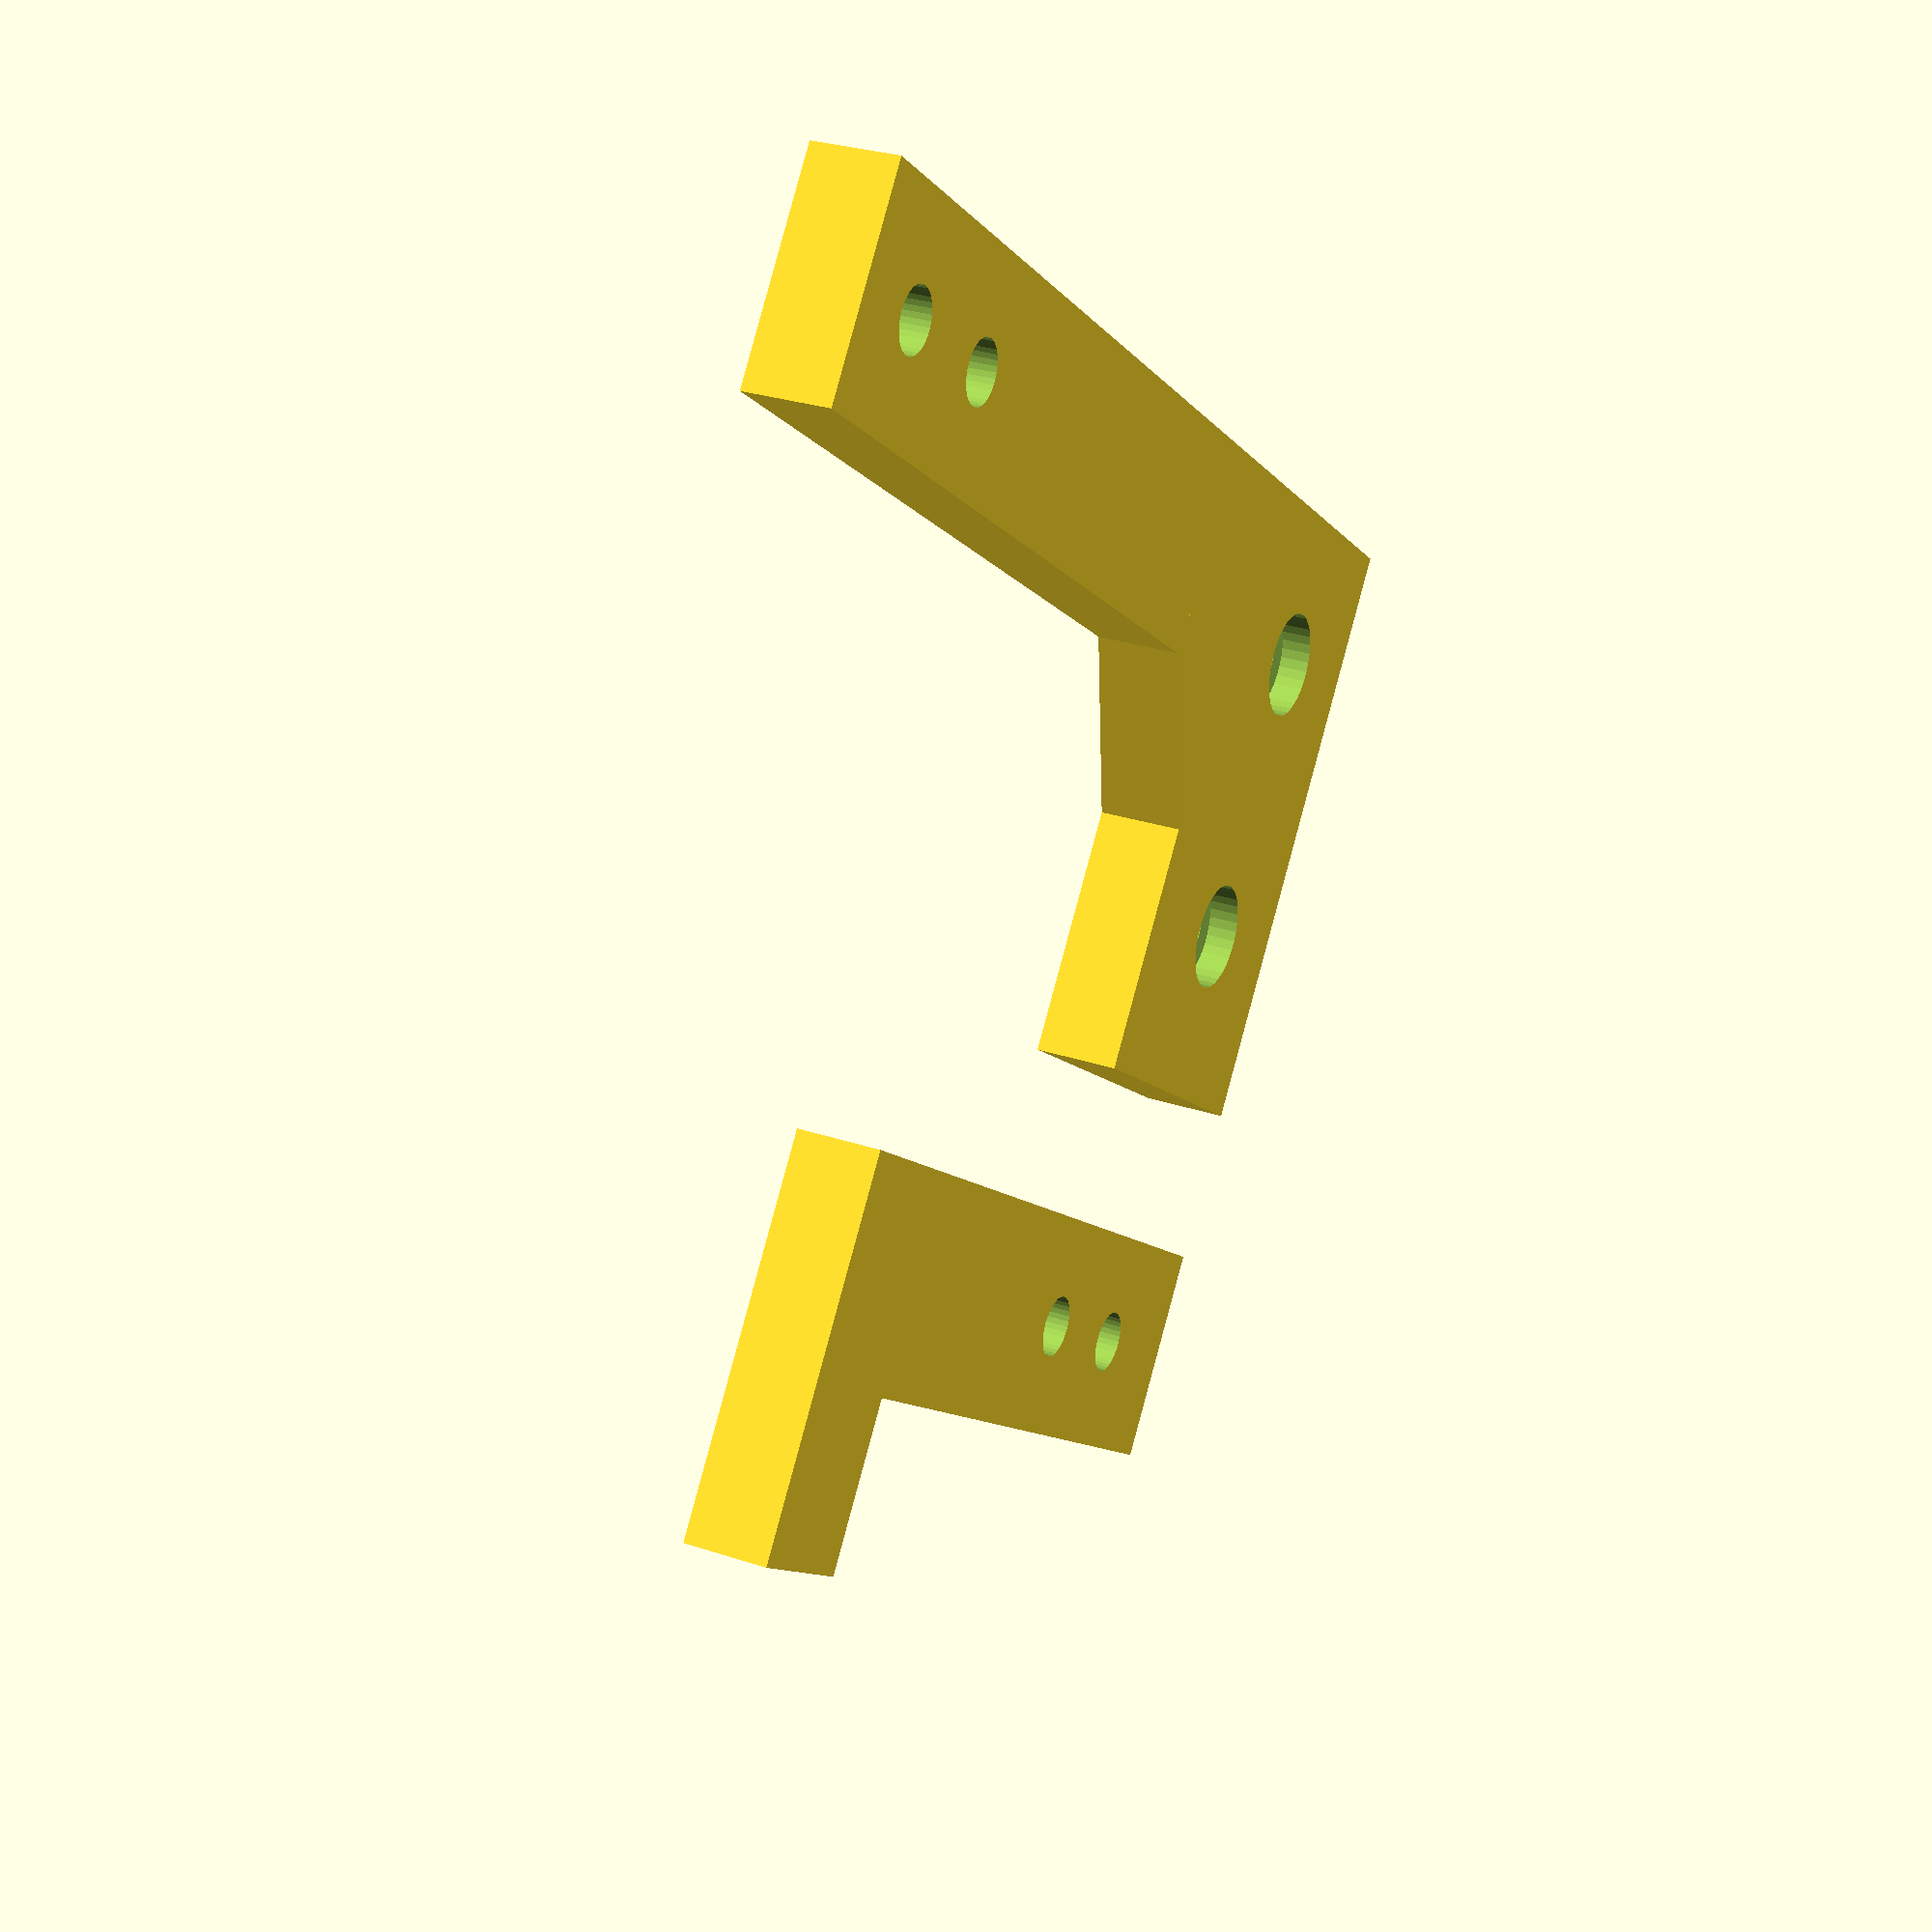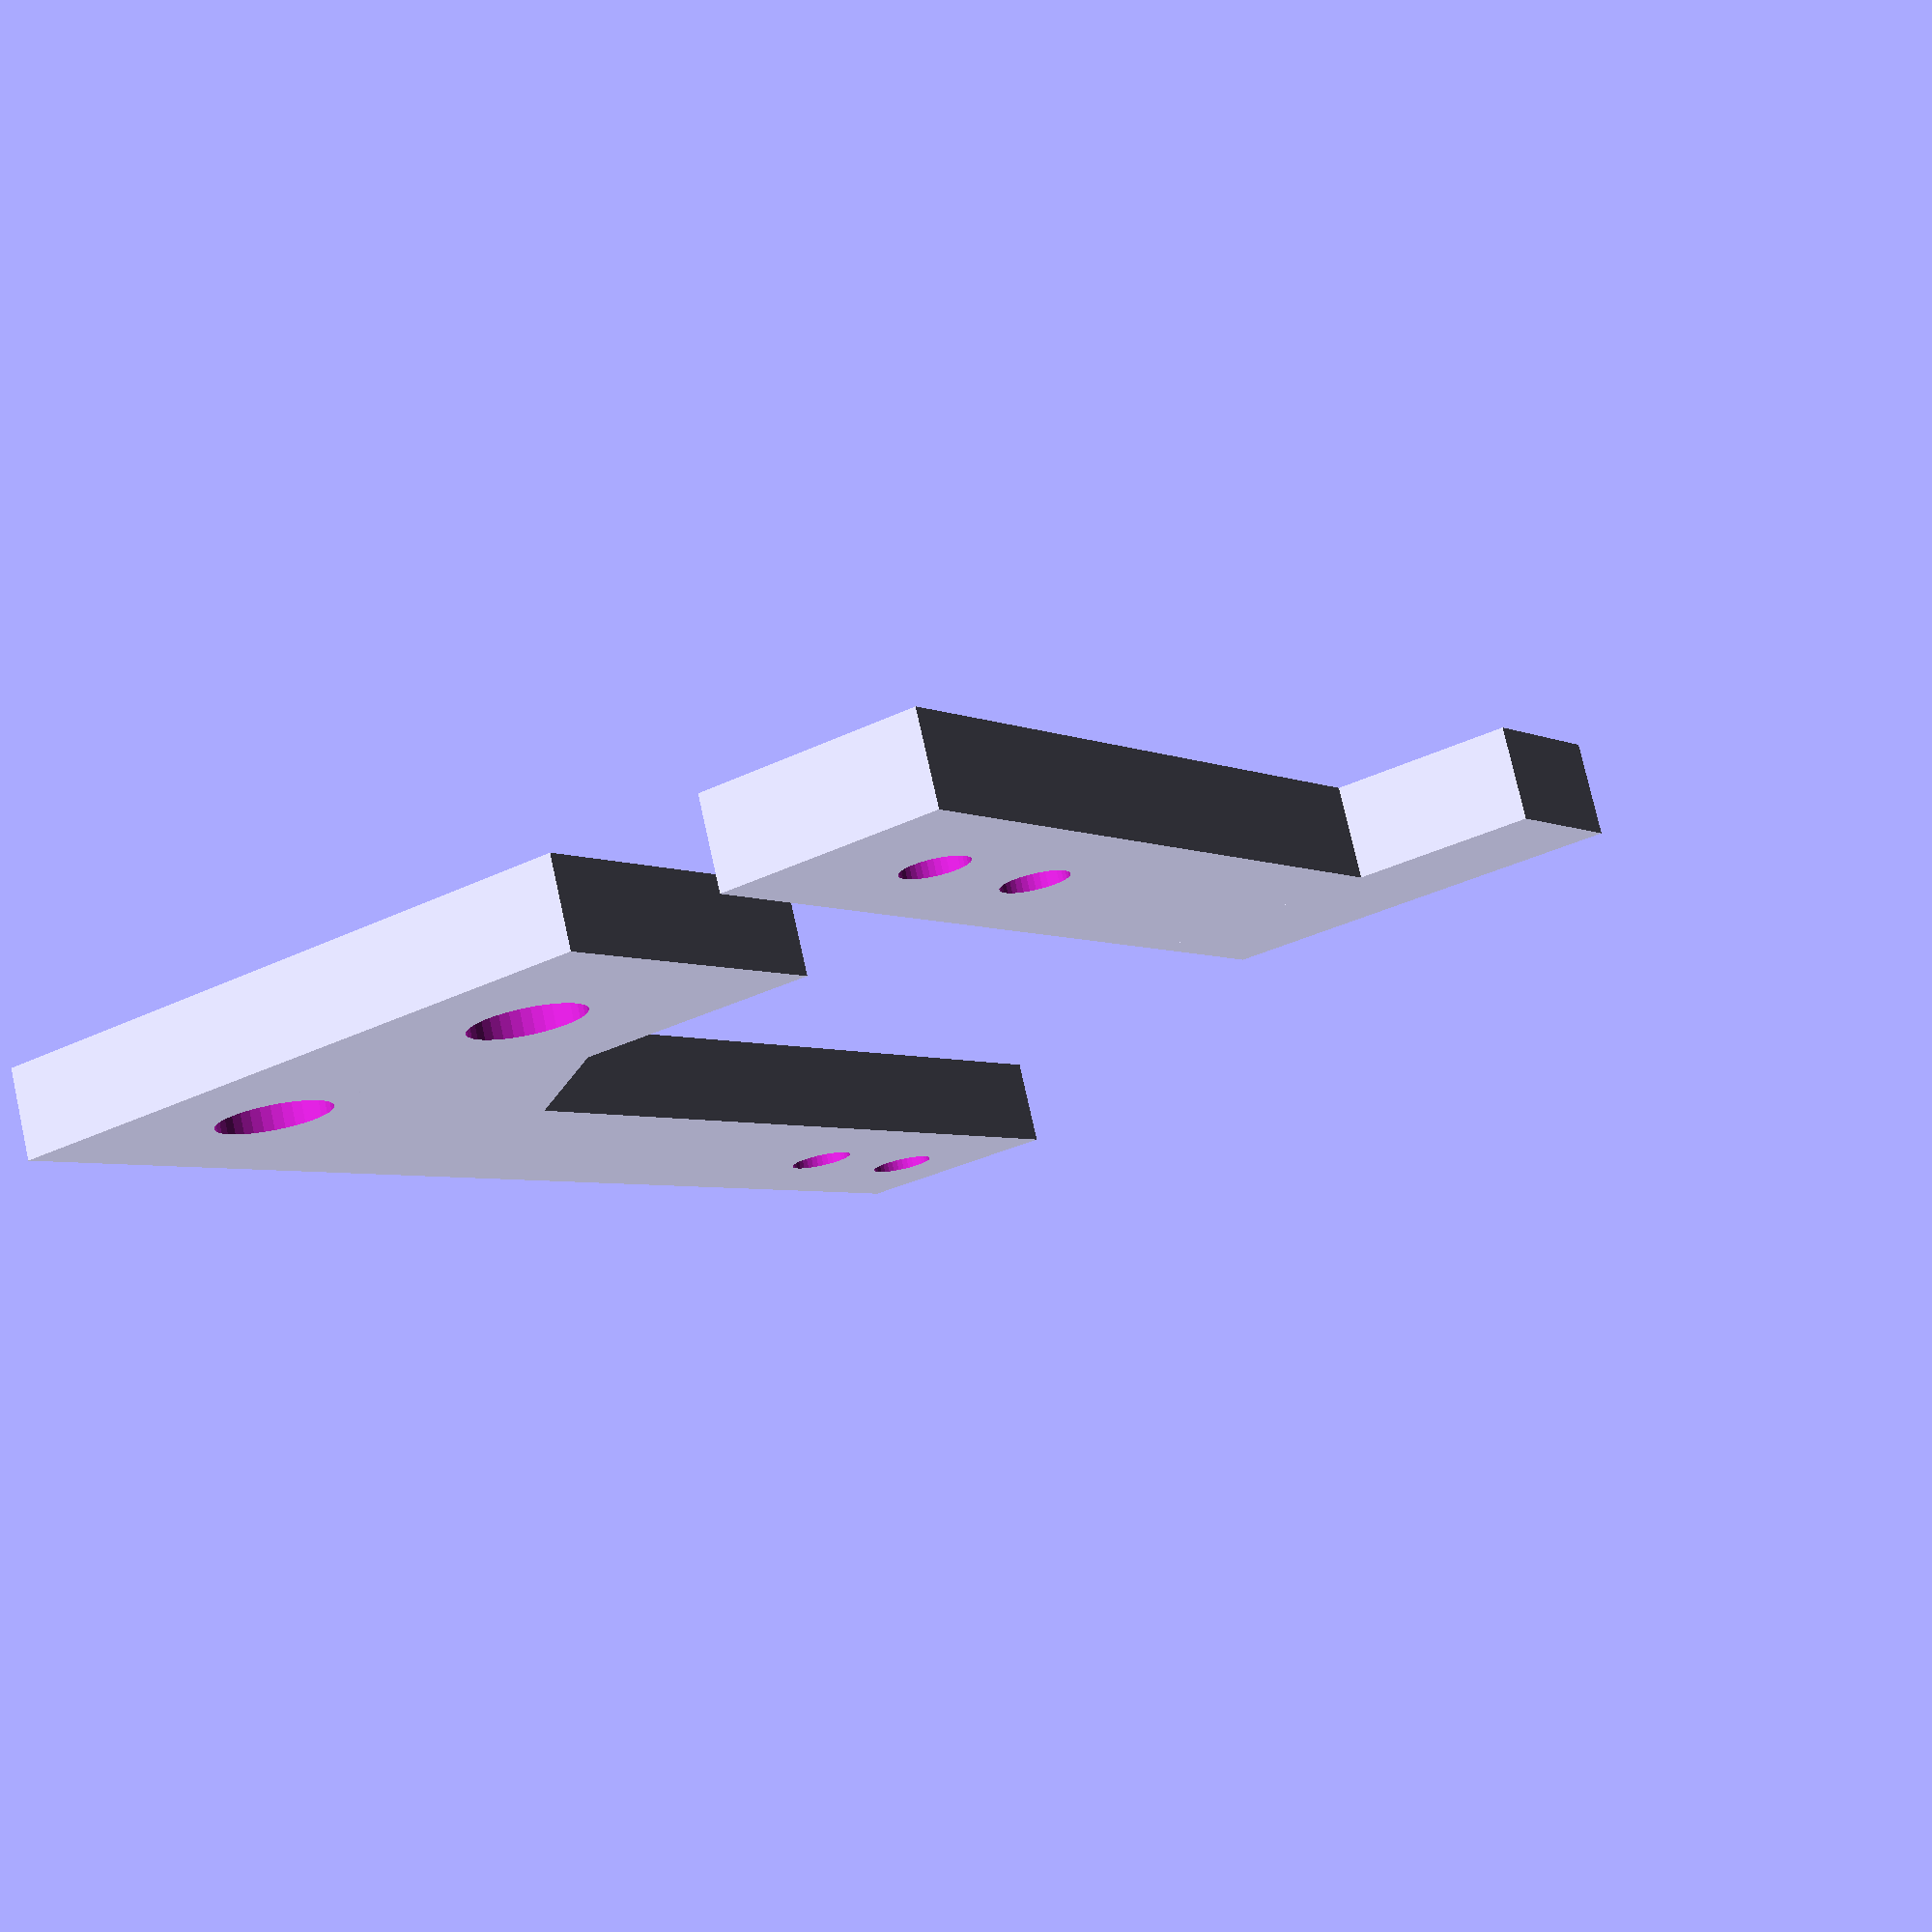
<openscad>
//spool holder that attaches to the side of a kossel 2020 with m3 t nuts

$fn = 35;

screw_diameter = 4;
screw_head = 7;
screw_head_height = 2;
height = 5.5;


    
difference(){
    union(){
        cube([22,40,height]);
        
        //arm for spool holder
        translate([0,0,0]) cube([87,14,height]);
        
        //support for extrusion attachment and main arm
        translate([20,3,0]) rotate(40) cube([15,15,height]);
    }
    
    //screw head holes for extrusion mounting
    translate([10,10,height-screw_head_height]) cylinder(height+20,d=screw_head);  
    translate([10,29,height-screw_head_height]) cylinder(height+20,d=screw_head);
    
    //screw holes for mounting to extrusion
    translate([10,10,-1]) cylinder(height+2,d=screw_diameter);  
    translate([10,29,-1]) cylinder(height+2,d=screw_diameter);

    //extension screw holes
    translate([70,7,-1]) cylinder(height+2,d=screw_diameter);
    translate([80,7,-1]) cylinder(height+2,d=screw_diameter);
    }

offset = 50;    
    
translate([0,offset,0])    
difference(){
    union(){
        cube([55,14,height]);
        
        //prevents spool from falling off
        translate([45,0,0]) cube([10,25,height]);
        }
    //screw holes
    translate([10,7,0]) cylinder(height+2,d=screw_diameter);
    translate([20,7,0]) cylinder(height+2,d=screw_diameter);
    }
</openscad>
<views>
elev=331.3 azim=216.0 roll=296.5 proj=p view=solid
elev=282.4 azim=56.4 roll=347.4 proj=p view=solid
</views>
